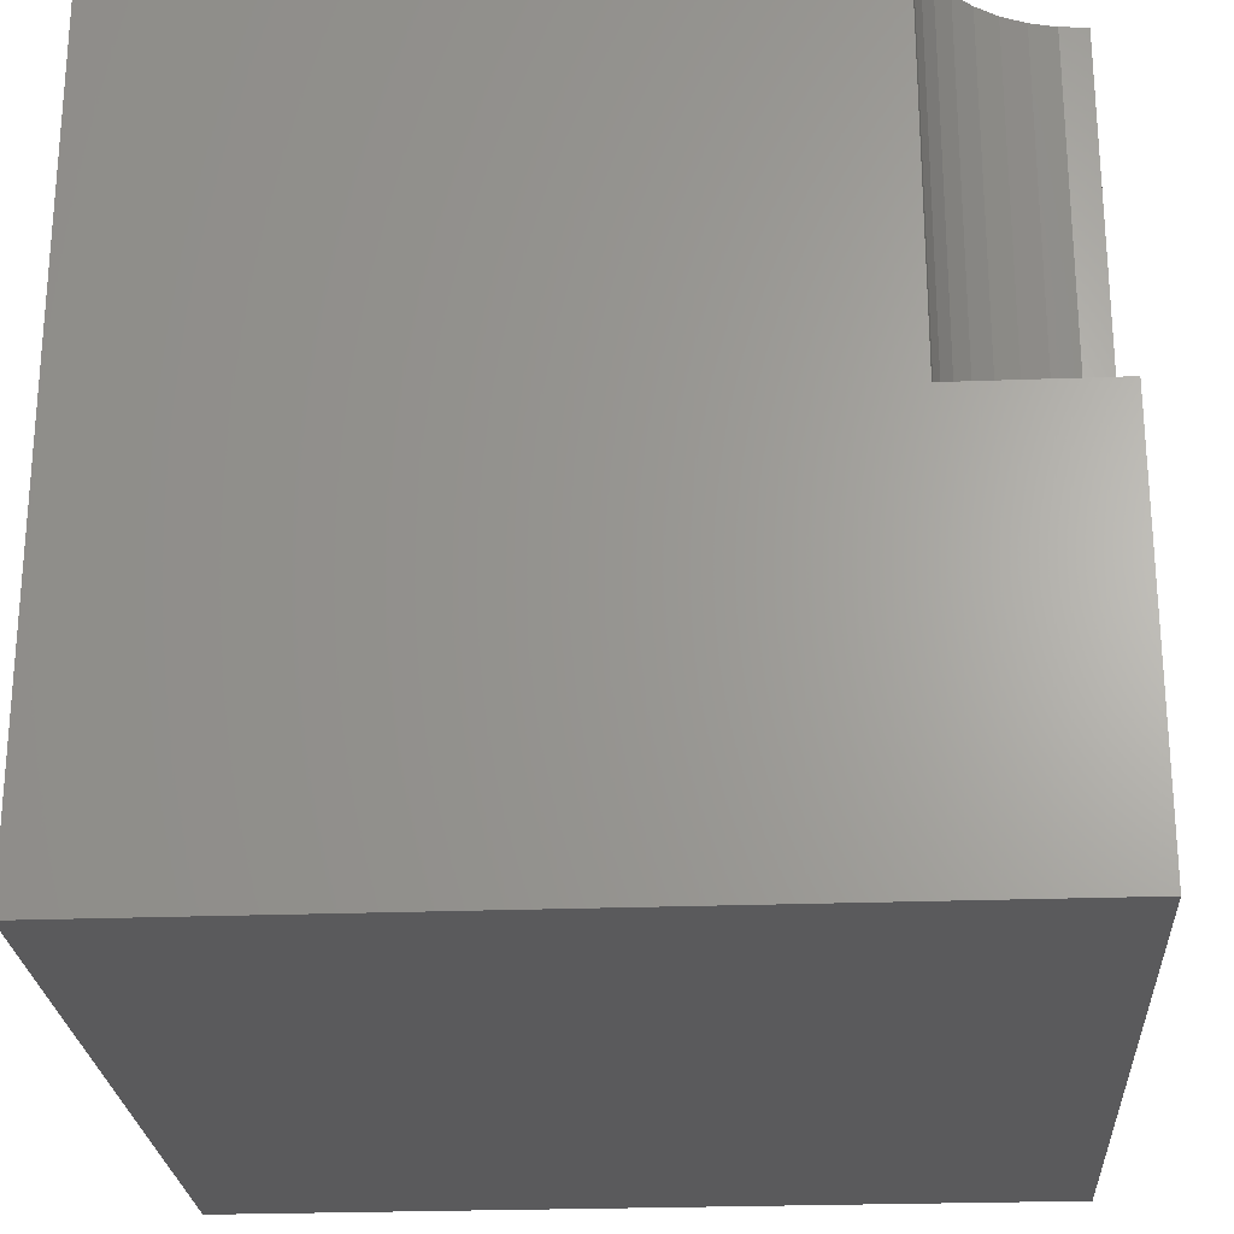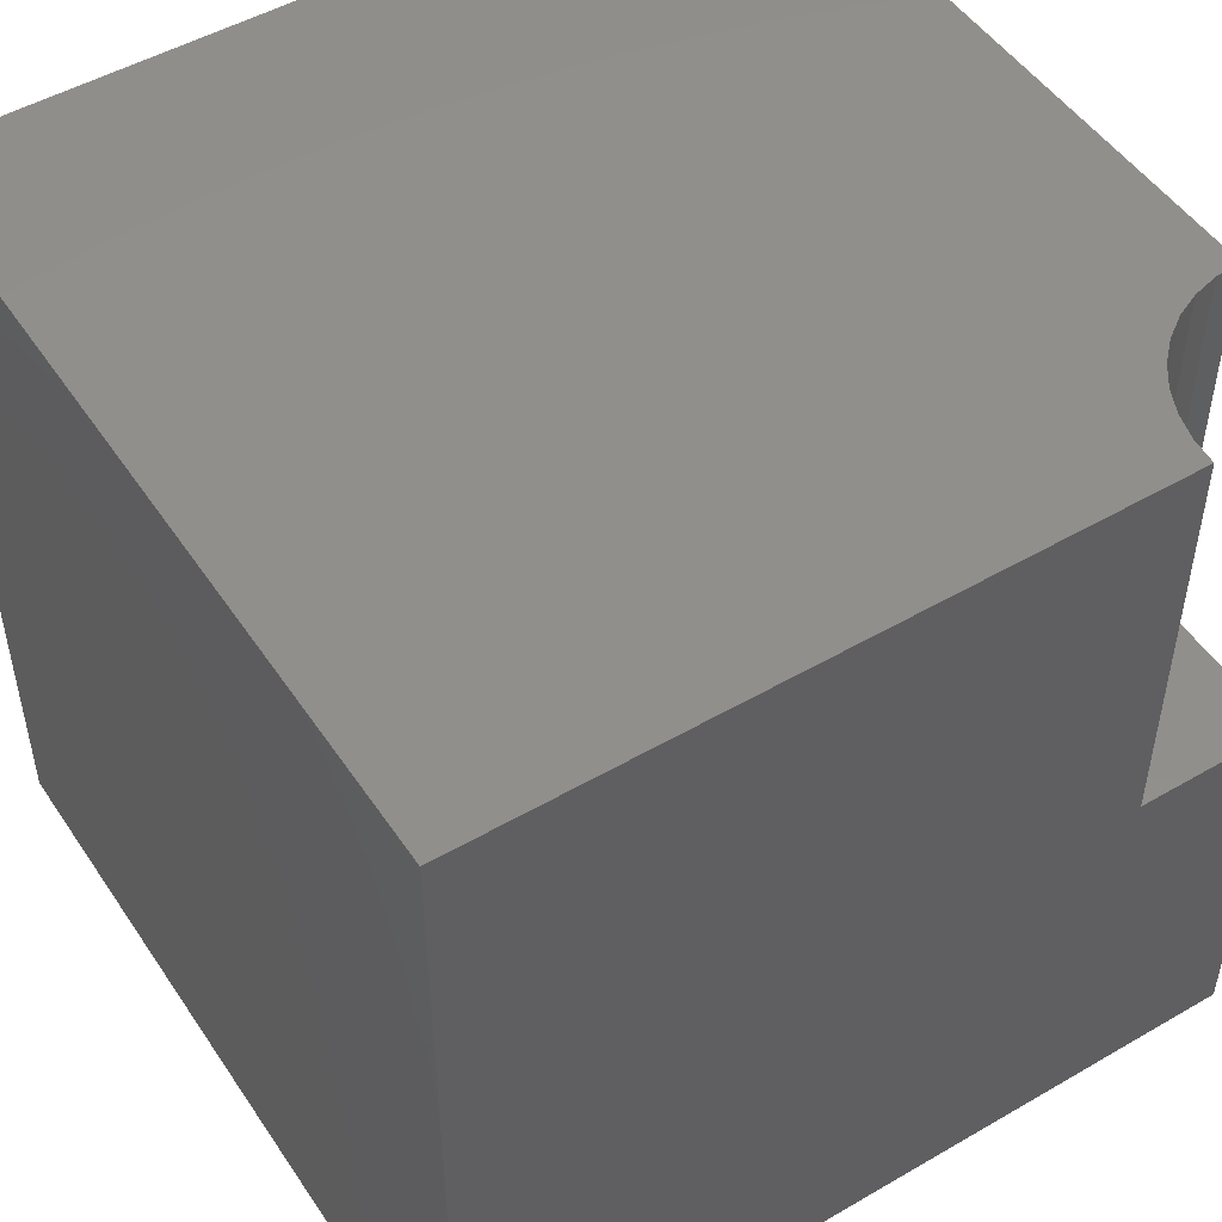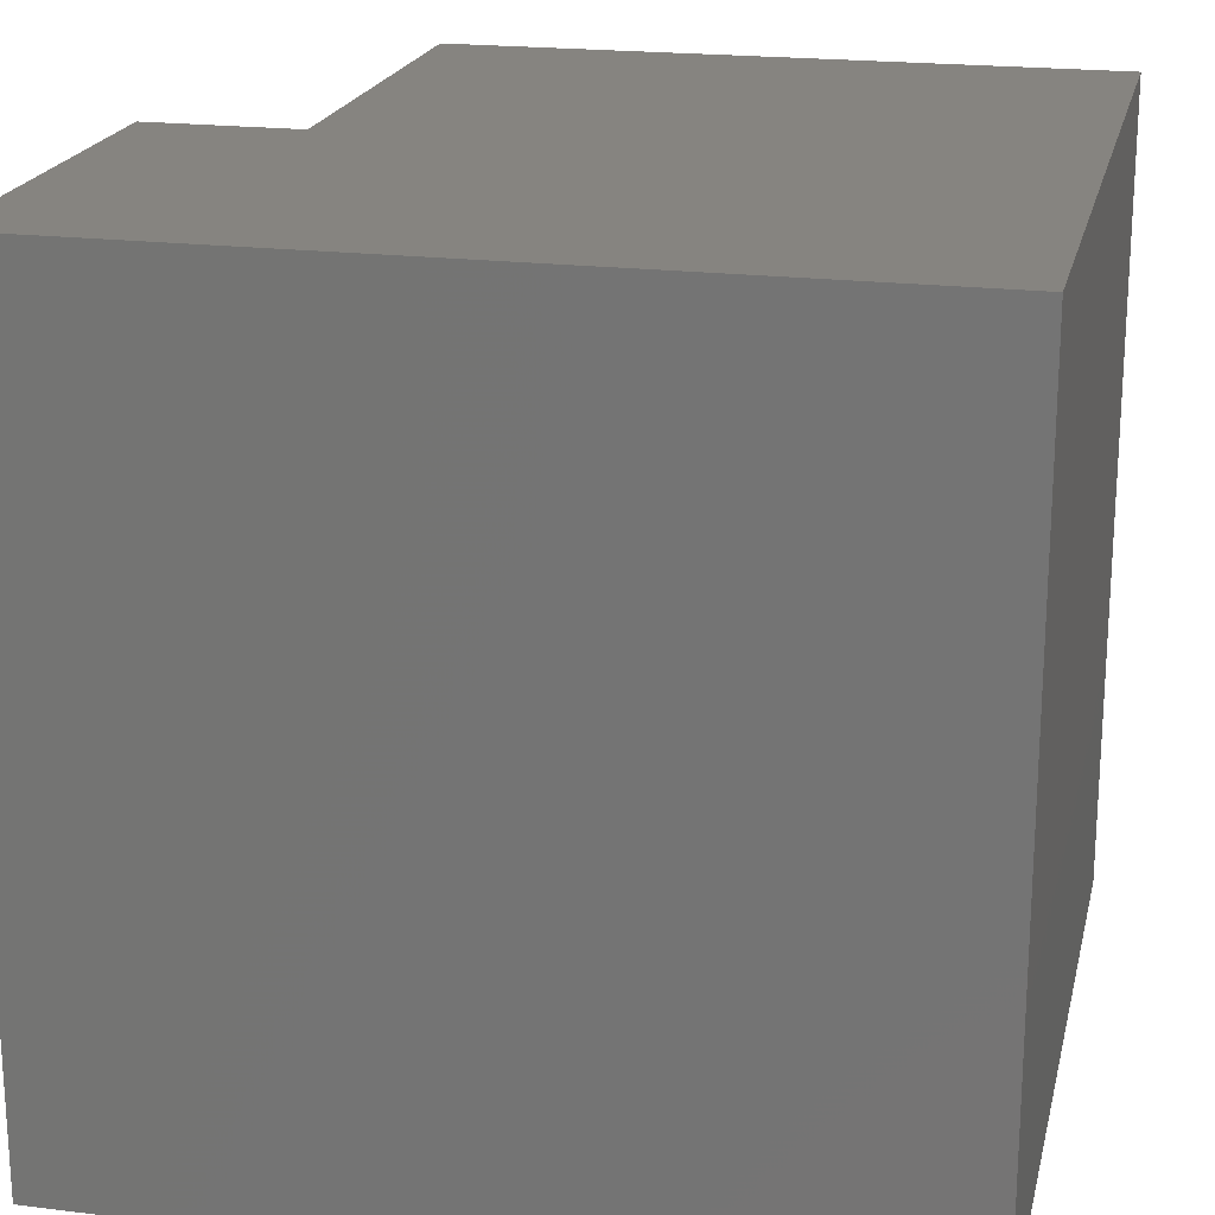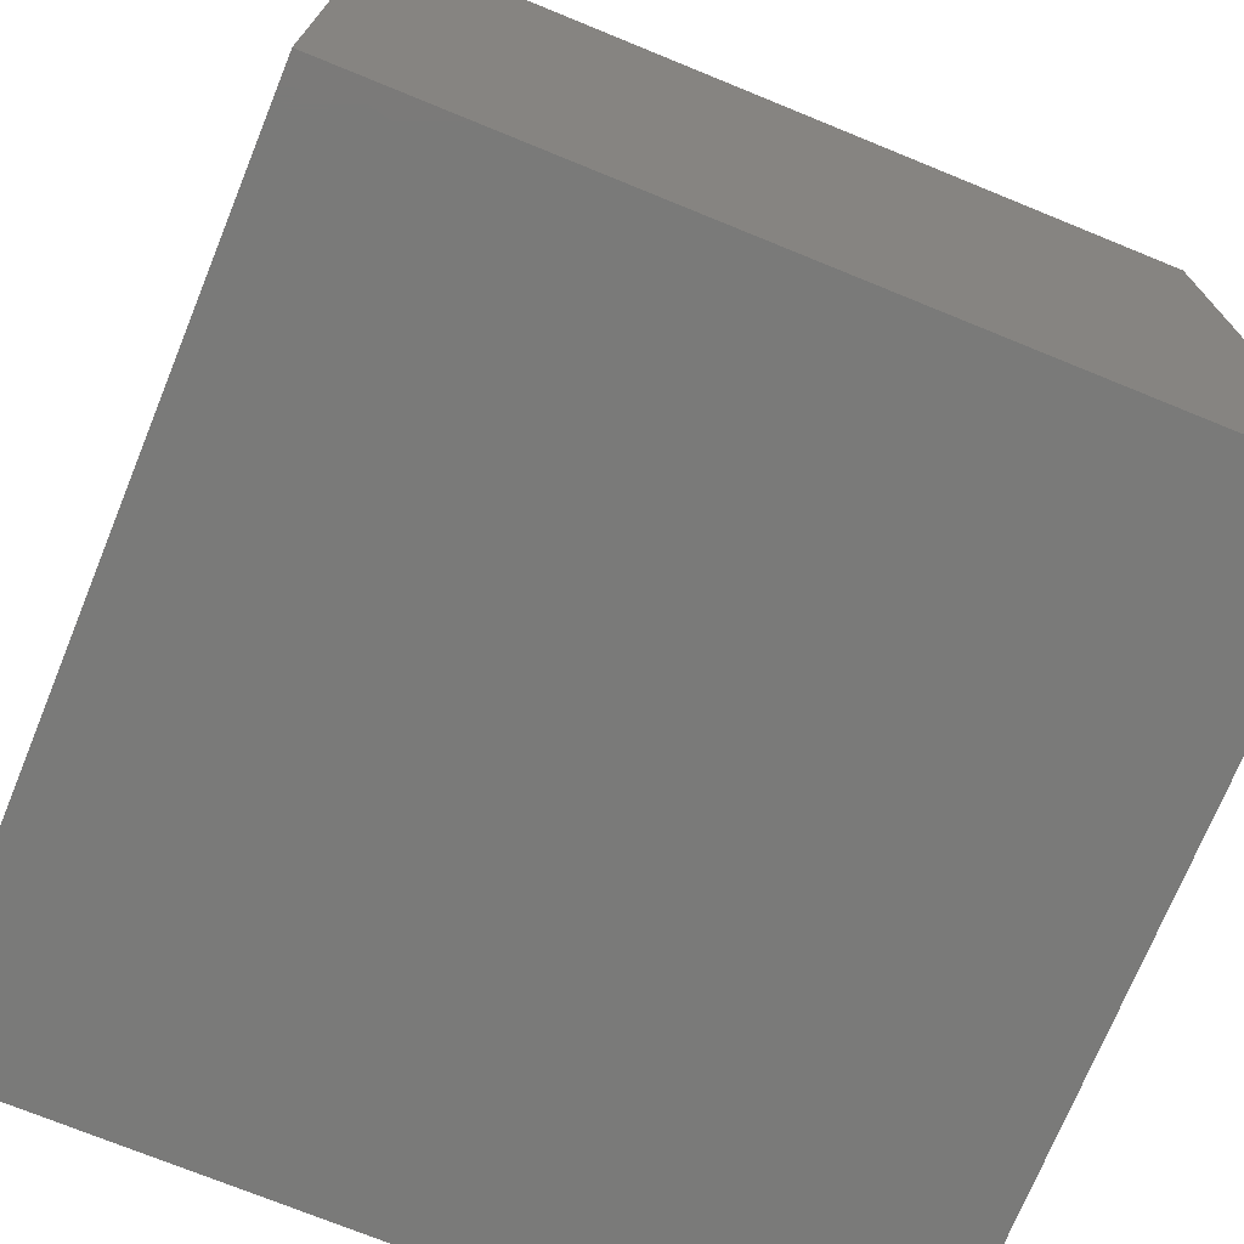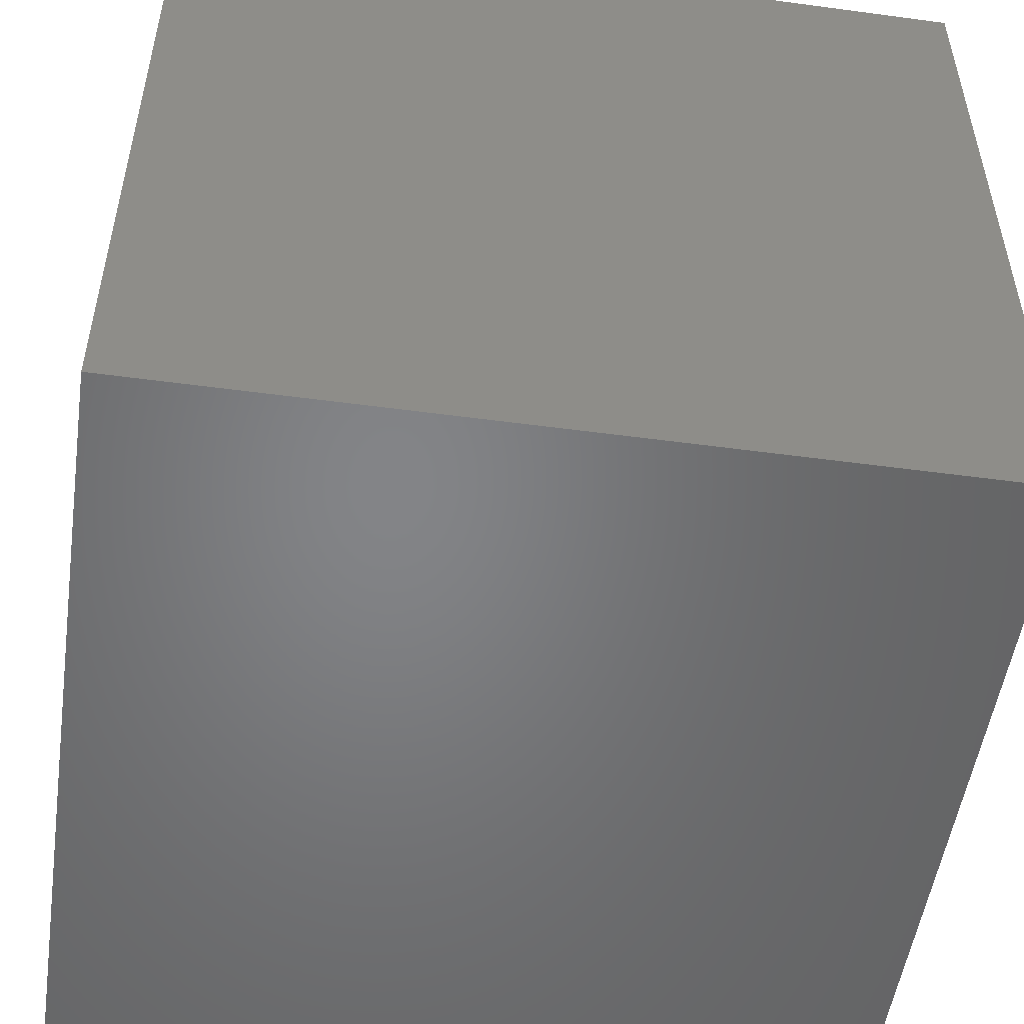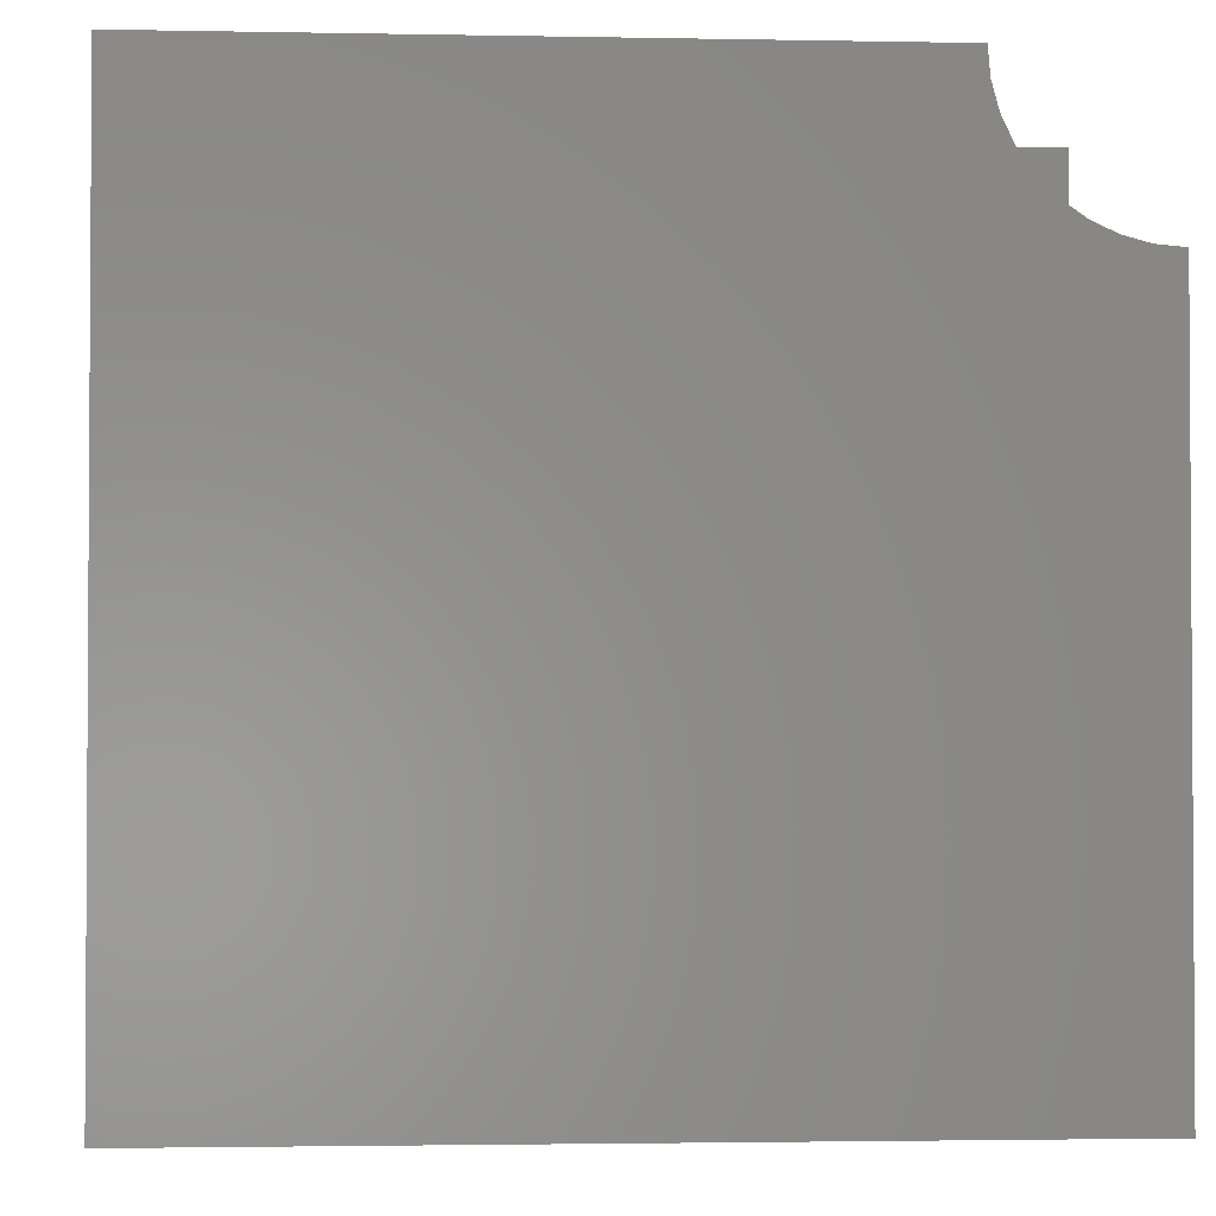
<metadata>
{"format":"stl","ext":"stl","renderer":"f3d","projection":"perspective","resolution":1024,"background":"white","views":[{"elev":-24.8,"azim":93.5,"up":"+Z"},{"elev":49.7,"azim":57.4,"up":"+Z"},{"elev":20.3,"azim":-167.3,"up":"+Y"},{"elev":-73.0,"azim":-22.2,"up":"+Z"},{"elev":-51.9,"azim":-8.3,"up":"+Z"},{"elev":-2.2,"azim":-4.0,"up":"+Y"}]}
</metadata>
<code>
# stl→obj: 28 verts, 52 faces
v 0 10 10
v 0 10 0
v 0 0 10
v 0 0 0
v 8.166 9.677 10
v 8.138 10 10
v 8.803 8.574 10
v 8.574 8.803 10
v 8.387 9.069 10
v 8.25 9.363 10
v 10 8.138 10
v 9.677 8.166 10
v 10 0 10
v 9.363 8.25 10
v 9.069 8.387 10
v 10 8.138 4.929
v 10 0 0
v 10 10 4.929
v 10 10 0
v 8.138 10 4.929
v 8.166 9.677 4.929
v 8.25 9.363 4.929
v 8.387 9.069 4.929
v 8.574 8.803 4.929
v 8.803 8.574 4.929
v 9.069 8.387 4.929
v 9.363 8.25 4.929
v 9.677 8.166 4.929
f 1 2 3
f 3 2 4
f 5 6 1
f 7 8 3
f 3 8 9
f 3 9 1
f 1 9 10
f 1 10 5
f 11 12 13
f 13 12 14
f 13 14 3
f 3 14 15
f 3 15 7
f 11 13 16
f 16 13 17
f 16 17 18
f 18 17 19
f 2 19 4
f 4 19 17
f 18 19 20
f 20 19 2
f 20 2 6
f 6 2 1
f 17 13 4
f 4 13 3
f 20 6 5
f 20 5 21
f 21 5 10
f 21 10 22
f 22 10 9
f 22 9 23
f 23 9 8
f 23 8 24
f 24 8 7
f 24 7 25
f 25 7 15
f 25 15 26
f 26 15 14
f 26 14 27
f 27 14 12
f 27 12 28
f 28 12 11
f 28 11 16
f 20 21 18
f 18 21 22
f 18 22 23
f 23 24 18
f 18 24 25
f 18 25 26
f 26 27 18
f 18 27 28
f 18 28 16

</code>
